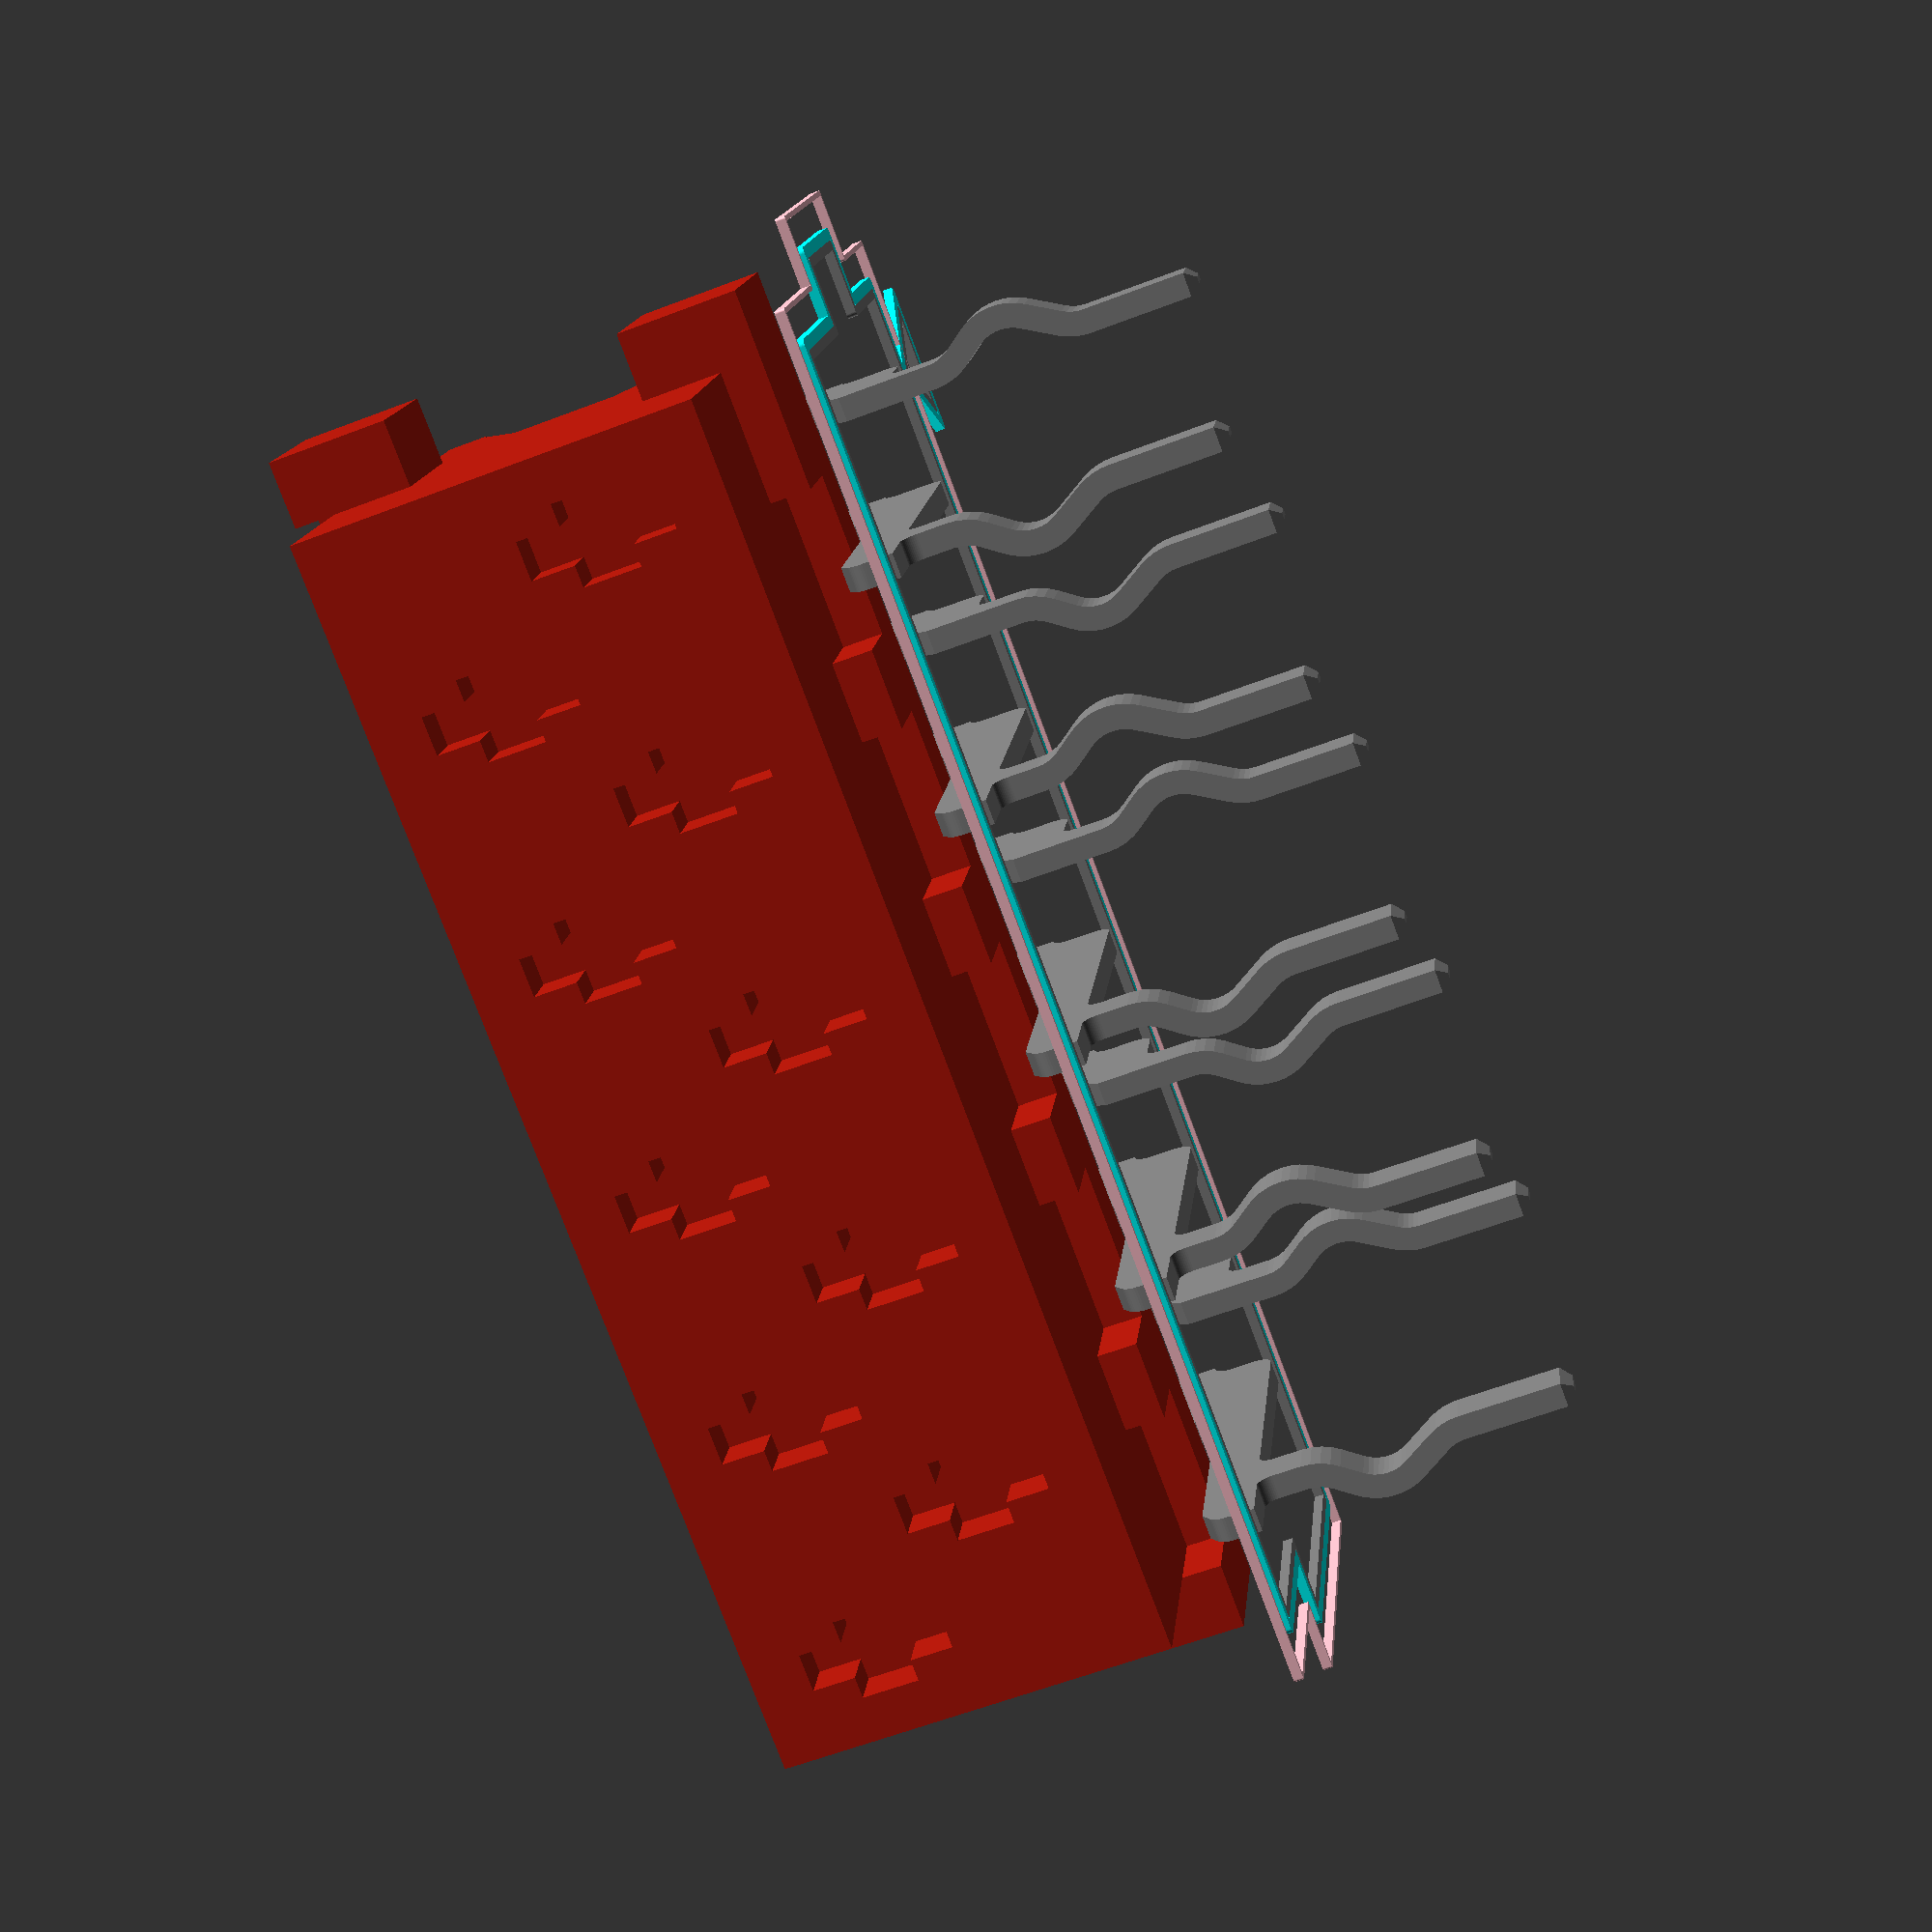
<openscad>

/* [Config] */
positions = 10; //[4,6,8,10,12,14,16,18,20,22,24,26]
sideEntry = true;
export = "none"; //["none","body","layer.prod"]

/* [Hidden] */
$fn=50;
fudge=0.1;

// -- Kicad diffuse colors --
ledAlpha=0.1;
glassAlpha=0.39;
metalGreyPinCol=    [0.824, 0.820,  0.781];
metalGreyCol=       [0.298, 0.298,  0.298]; //metal Grey
metalCopperCol=     [0.7038,0.27048,0.0828]; //metal Copper
metalAluminiumCol=  [0.372322, 0.371574, 0.373173];
metalBronzeCol=     [0.714, 0.4284, 0.18144];
metalSilverCol=     [0.50754, 0.50754, 0.50754];
resblackBodyCol=    [0.082, 0.086,  0.094]; //resistor black body
darkGreyBodyCol=    [0.273, 0.273,  0.273]; //dark grey body
brownBodyCol=       [0.379, 0.270,  0.215]; //brown Body
lightBrownBodyCol=  [0.883, 0.711,  0.492]; //light brown body
pinkBodyCol=        [0.578, 0.336,  0.352]; //pink body
blueBodyCol=        [0.137, 0.402,  0.727]; //blue body
greenBodyCol=       [0.340, 0.680,  0.445]; //green body
orangeBodyCol=      [0.809, 0.426,  0.148]; //orange body
redBodyCol=         [0.700, 0.100,  0.050]; 
yellowBodyCol=      [0.832, 0.680,  0.066];
whiteBodyCol=       [0.895, 0.891,  0.813];
metalGoldPinCol=    [0.859, 0.738,  0.496];
blackBodyCol=       [0.148, 0.145,  0.145];
greyBodyCol=        [0.250, 0.262,  0.281];
lightBrownLabelCol= [0.691, 0.664,  0.598];
ledBlueCol=         [0.700, 0.100,  0.050, ledAlpha];
ledYellowCol=       [0.100, 0.250,  0.700, ledAlpha];
ledGreyCol=         [0.98,  0.840,  0.066, ledAlpha];
ledWhiteCol=        [0.895, 0.891, 0.813, ledAlpha];
ledgreyCol=         [0.27, 0.25, 0.27, ledAlpha];
ledBlackCol=        [0.1, 0.05, 0.1];
ledGreenCol=        [0.400, 0.700,  0.150, ledAlpha];
glassGreyCol=       [0.400769, 0.441922, 0.459091, glassAlpha];
glassGoldCol=       [0.566681, 0.580872, 0.580874, glassAlpha];
glassBlueCol=       [0.000000, 0.631244, 0.748016, glassAlpha];
glassGreenCol=      [0.000000, 0.75, 0.44, glassAlpha];
glassOrangeCol=     [0.75, 0.44, 0.000000, glassAlpha];
pcbGreenCol=        [0.07,  0.3,    0.12]; //pcb green
pcbBlackCol=        [0.16,  0.16,   0.16]; //pcb black
pcbBlue=            [0.07,  0.12,   0.3];
FR4darkCol=         [0.2,   0.17,   0.087]; //?
FR4Col=             [0.43,  0.46,   0.295]; //?


microMatch(positions, sideEntry);
module microMatch(pos=10, sideEntry=true, THT=true){
  // TE Micro-Match connector line (also available from other manufacturers)
  // https://www.te.com/usa-en/products/connectors/pcb-connectors/wire-to-board-connectors/ffc-fpc-ribbon-connectors/intersection/micro-match.html
  pitch=1.27;
  bdOffset = sideEntry ? [0,-2.63,5.8-2.5] : [0,0,5.25];
  bdRot = sideEntry ? [90,0,0] : [0,0,0];
  pin1Offset = (sideEntry || THT) ? [-(pos-1)/2*pitch,-pitch,0] : [0,0,0];
  pin1Rot = (sideEntry || THT) ? [0,0,90] : [0,0,0];
  // KLC footprint Layer specification https://klc.kicad.org/footprint/f5/
  silkLineWdth=0.12;
  prodLineWdth=0.1;
  courtLineWdth=0.05;
  courtClearance=0.5;
  //pins
  pinThck=0.25;

  //the flanked part for female
  tpFace=[pos*pitch+0.53,3.85]; 
  tpFlankAngle=2.5; 

  //collar
  collarDims=[pos*pitch+1.93,5,1.6];
  keying=[0.7,2.5];
  cutOutDims=[1.7,(collarDims.y-tpFace.y)/2+fudge,0.9];


  if (export=="layer.prod")
    !rotate(pin1Rot) translate(pin1Offset) prdLayer();
  if (export=="layer.silk")
    !rotate(pin1Rot) translate(pin1Offset) offset(delta=(prodLineWdth+silkLineWdth)/2) prdLayer();
  if (export=="layer.courtyard")
    !rotate(pin1Rot) translate(pin1Offset) offset(delta=courtClearance) prdLayer(false);

  rotate(pin1Rot) translate(pin1Offset){
    //exports for layers, if "none" show them all
    if (export=="none"){
      color("grey") linear_extrude(0.1) 
        strokeOffset(prodLineWdth) prdLayer();
      color("cyan") linear_extrude(0.1) 
        strokeOffset(silkLineWdth,(prodLineWdth+silkLineWdth)/2) prdLayer();
      color("pink") linear_extrude(0.1)
        strokeOffset(courtLineWdth,courtClearance) prdLayer(false);
    }

    translate(bdOffset) rotate(bdRot) body();
    
    //pins
    if (sideEntry) for (ix=[0:(pos-1)]){
      if (ix%2) color(metalSilverCol) //back row
        translate([ix*pitch-(pos-1)/2*pitch,0,0]){
          rotate([90,0,90]){
            translate([0,0,-pinThck/2]) pinTHTlow();
            if ((ix+1)%4) //sequential contacts have opposite kink directions
              translate([pitch,-0.15,0]) pinKink();
            else
              translate([pitch,-0.15,0]) rotate([0,180,0]) pinKink();
          }
        }
      else color(metalSilverCol) //fron row
        translate([ix*pitch-(pos-1)/2*pitch,0,0]) 
          rotate([90,0,90]){
            translate([0,0,-pinThck/2]) pinTHThigh();
          if ((ix)%4) //sequential contacts have opposite kink directions
              translate([-pitch,-0.15,0]) pinKink();
            else
              translate([-pitch,-0.15,0]) rotate([0,180,0]) pinKink();
          }
    }
      
    else for (ix=[0:(pos-1)]){
      pinRot= (ix%2) ? -1 : 1 ;
      color(metalSilverCol) translate([ix*pitch-(pos-1)/2*pitch,0,0]) rotate([90,0,pinRot*90]) translate([0,0,-pinThck/2]) pinSMD();
    }
  }
  

  module body(){
    bdyHght=5;
    tpHght=3.5; //top Part Height incl. collar
    btFace=[tpFace.x,tan(tpFlankAngle)*tpHght*2+tpFace.y];
    //body with flank angle and contact holes
    //translate([0,0,-tpHght/2+ovHght]) difference(){
    translate([0,0,-tpHght/2]) difference(){
      frustum(size=[btFace.x,btFace.y,tpHght], flankAng=[0,tpFlankAngle], center=true, method="poly", col=redBodyCol);
      stagger(pos=pos,pitch=[2.54,-1.5]) color(redBodyCol) translate([0,0,tpHght/2-0.5]) linear_extrude(0.5+fudge) cross2D();
    }

    //collar
    collar();

    //base with V-Slot
    baseDims=[tpFace.x+(collarDims.x-tpFace.x)/2,3,1.5];
    basePoly=[[baseDims.y/2,baseDims.z],[baseDims.y/2,0],[baseDims.y/2-0.43,0],[baseDims.y/2-0.43,0.1],[baseDims.y/2-0.95,1],
              [-(baseDims.y/2-0.95),1],[-(baseDims.y/2-0.43),0.1],[-(baseDims.y/2-0.43),0],[-baseDims.y/2,0],[-baseDims.y/2,baseDims.z]];
    
    translate([-collarDims.x/2,0,-baseDims.z-tpHght]) 
      rotate([90,0,90]) color(redBodyCol) linear_extrude(baseDims.x) polygon(basePoly);

    module collar(){
      //translate([0,0,collarDims.z/2+ovHght-tpHght]) difference(){
        translate([0,0,+collarDims.z/2-tpHght]) difference(){
        color(redBodyCol) cube(collarDims,true);
        color(redBodyCol) translate([(collarDims.x-keying.x+fudge)/2,0,0]) cube([keying.x+fudge,keying.y,collarDims.z+fudge],true);
        //staggered cutouts in collar
        //TODO: add fillets (r~0.25mm)
      translate([0,0,(collarDims.z-cutOutDims.z+fudge)/2]) 
        stagger(pos=pos,pitch=[pitch*2,collarDims.y-cutOutDims.y],stagger=(pitch+0.1)) color(redBodyCol)  cube(cutOutDims+[0,fudge,fudge],true);
      } 
    }

    module cross2D(){
      ovDims=[0.85,1.5,0.5];
      barWdth=[0.4,0.6];
      square([ovDims.x,barWdth.y],true);
      square([barWdth.x,ovDims.y],true);
    }
  }

  // -- SMD pin traced from datasheet --
  *pinSMD();
  module pinSMD(){
    poly=concat(push_arc([3.26,0],[3.53,0.28],0.3,0),
                push_arc([3.51,0.62],[3.36,0.76],0.15,0),
                push_arc([2.88,0.76],[2.73,0.91],0.15,1),
                push_arc([-0.63,0.95],[-0.64,1.25],0.15,1),
                push_arc([-1.82,1.92],[-1.96,1.56],0.5,1),
                push_arc([-2.63,0.9],[-2.69,0.76],0.15,0),
                [[-2.69,0.34],[-2.08,0.34]],
                push_arc([-2.08,0.39],[-1.79,0.39],0.15,1),
                push_arc([-1.77,0.31],[-1.62,0.2],0.15,0),
                push_arc([-1.17,0.2],[-1.03,0.31],0.15,0),
                push_arc([-1.0,0.39],[-0.72,0.4],0.15,1),
                push_arc([-0.68,0.31],[-0.53,0.21],0.15,0),
                push_arc([0.93,0.32],[1.04,0.29],0.15,1),
                push_arc([1.3,0.06],[1.4,0.02],0.15,0)
                );
    linear_extrude(pinThck) polygon(poly);
  }
  
  module pinTHThigh(){
    poly=concat([[-2.32,0]],
                push_arc([-pitch-0.5/2-0.15,0],[-pitch-0.5/2,-0.15],0.15,1),
                push_arc([-pitch+0.5/2,-0.15],[-pitch+0.5/2+0.15,0],0.15,1),
                push_arc([2.12,0],[2.33,0.2],0.2,0),
                push_arc([2.33,0.46],[2.53,0.66],0.2,1),
                push_arc([2.53,1.3],[2.33,1.5],0.2,1),
                push_arc([2.33,3.01],[2.53,3.22],0.2,1),
                push_arc([2.53,3.8],[2.33,4],0.2,0),
                push_arc([1.97,4],[1.72,3.75],0.25,0),
                push_arc([1.72,2.6],[1.42,2.59],0.15,1),
                [[1.32,3.46],[0.92,1.19]],
                push_arc([0.92,0.77],[0.72,0.56],0.2,1),
                [[-2.06,0.56]],
                push_arc([-2.22,0.47],[-2.32,0.29],0.2,0)
                );
    linear_extrude(pinThck) polygon(poly);
  }

  *pinTHThigh();
  module pinTHTlow(){
    poly=concat([[pitch-0.5/2,0.51],[pitch-0.5/2,-0.15]], 
                push_arc([pitch+0.5/2,-0.15],[pitch+0.5/2+0.15,0],0.15,1),
                push_arc([2.12,0],[2.33,0.2],0.2,0),
                push_arc([2.33,0.46],[2.53,0.66],0.2,1),
                push_arc([2.53,1.3],[2.33,1.5],0.2,1),
                push_arc([2.33,3.01],[2.53,3.22],0.2,1),
                push_arc([2.53,4],[2.33,4.2],0.2,1),
                push_arc([2.33,5.03],[2.13,5.24],0.2,0),
                push_arc([1.28,5.24],[1.18,5.21],0.2,0),
                push_arc([1.02,5.11],[0.92,5.08],0.2,1),
                [[0.82,5.08],[1.32,3.02]],
                push_arc([1.42,3.92],[1.72,3.92],0.15,1),
                push_arc([1.72,1.35],[1.63,1.14],0.3,1)
                );
    linear_extrude(pinThck) polygon(poly);
  }

  *pinKink();
  module pinKink(){
    kinkRad=0.525;
    kinkAng=60;
    rotate([180,0,0]){
      translate([0,0.31/2,0]) color(metalSilverCol) cube([0.5,0.31,pinThck],true);
      translate([0,0.31,0]) color(metalSilverCol)
        bend(size=[0.5,0.24,pinThck],angle=-35.8,radius=kinkRad,center=true){
          cube([0.5,0.24,pinThck],true);
          bend(size=[0.5,0.38,pinThck],angle=66.51,radius=kinkRad,center=true){
            cube([0.5,0.38,pinThck],true);
            bend(size=[0.5,0.68,pinThck],angle=-30.66,radius=kinkRad,center=true){
              cube([0.5,0.68,pinThck],true);
              translate([0,0.39/2,0]) cube([0.5,0.39,pinThck],true);
              translate([0,0.39+0.11/2,0]) rotate([-90,0,0]) 
                frustum(size=[0.5,pinThck,0.11], flankAng=[40,40], center=false, method="poly", col=metalSilverCol);
            }
          }
        }
    }
  }

  //submodule for layers
  module prdLayer(marker=true){
    projection() translate(bdOffset) rotate(bdRot) body();
    if (marker) translate(-pin1Offset+[0,pitch+0.8]) rotate(-90) circle(d=1.27,$fn=3);
  }
}

// --- Helpers ---

//create offset stroke from shapt
module strokeOffset(strkWdth=0.1, offset=0){
   difference(){
          offset(strkWdth/2) offset(delta=offset) children();
          offset(-strkWdth/2) offset(delta=offset) children();
        }
}

//arc function simlar to svg path command "a/A" (https://www.w3.org/TR/SVG11/paths.html#PathData)
function push_arc(start, end, r, sweep=1, poly=[], iter=0)=let(
  chord = norm(start-end),
  r = (r<chord/2) ? chord/2 : r, //limit the radius to half the chord length, doesn't work
  cc = c_centers(start,end,r),
  center=cc[sweep],
  dir = sweep ? -1 : 1,
  //calulate start and end angle with atan2 to address all quadrants
  sa = atan2(start.y-center.y,start.x-center.x), //atan2(y/x) 
  ea = atan2(end.y-center.y,end.x-center.x), //atan2(y/x) 
  u= center-start,
  v= center-end,
  angle = acos(u * v / (norm(u)*norm(v))),
  facets= arcFragments(r,abs(angle)), //total facets
  angInc=(dir*angle)/(facets-1),
  x = center.x+r*cos(sa+angInc*iter),
  y = center.y+r*sin(sa+angInc*iter)
  ) (iter<facets) ? push_arc(start,end,r, sweep, poly=concat(poly,[[x,y]]),iter=iter+1) : 
    poly;


//Calculate fragments from r, angle and $fn, $fr or $fa 
//from https://en.wikibooks.org/wiki/OpenSCAD_User_Manual/Other_Language_Features
function arcFragments(r,angle)=
  let(
    cirFrac=360/angle, //fraction of angle
    frgFrmFn= floor($fn/cirFrac), //fragments for arc calculated from fn
    minFrag=3 //minimum Fragments
  ) ($fn>minFrag) ? ceil(max(frgFrmFn,minFrag)+1) : ceil(max(min(angle/$fa,r*(2*PI/cirFrac)/$fs),minFrag));

//calculate two centers from two points and a radius
//from https://lydxlx1.github.io/blog/2020/05/16/circle-passing-2-pts-with-fixed-r/
function c_centers(P1, P2, r)= let(
  q = sqrt(pow((P2.x-P1.x),2) + pow((P2.y-P1.y),2)),
  x3 = (P1.x + P2.x) /2,
  y3 = (P1.y + P2.y) /2,
  xx = sqrt(pow(r,2) - pow(q/2,2))*(P1.y-P2.y)/q,
  yy = sqrt(pow(r,2) - pow(q/2,2))*(P2.x-P1.x)/q
) [[x3 + xx, y3+yy], [x3-xx,y3-yy]];

function roundVec(Vec,digits)= let(
  x = round(Vec.x*pow(10,digits))/pow(10,digits),
  y = round(Vec.y*pow(10,digits))/pow(10,digits),
  z = (len(Vec) > 2) ? round(Vec.z*pow(10,digits))/pow(10,digits) : 0
) (len(Vec) > 2) ? [x,y,z] : [x,y];

*frustum([3,2,0.9],method="poly");
module frustum(size=[1,1,1], flankAng=[5,5], center=false, method="poly", col="darkSlateGrey"){
  //cube with a trapezoid crosssection
  //size = base dimensions x height
  //https://en.wikibooks.org/wiki/OpenSCAD_User_Manual/Primitive_Solids#polyhedron
  cntrOffset= (center) ? [0,0,-size.z/2] : [size.x/2,size.y/2,0];

  flankRed=[tan(flankAng.x)*size.z,tan(flankAng.x)*size.z]; //reduction in width by angle
  faceScale=[(size.x-flankRed.x*2)/size.x,(size.y-flankRed.y*2)/size.y]; //scale factor for linExt

  if (method=="linExt")
    translate(cntrOffset)
      linear_extrude(size.z,scale=faceScale)
        square([size.x,size.y],true);
  else{ //for export to FreeCAD/StepUp
    polys= [[-size.x/2,-size.y/2,-size.z/2], //0
            [ size.x/2,-size.y/2,-size.z/2], //1
            [ size.x/2, size.y/2,-size.z/2], //2
            [-size.x/2, size.y/2,-size.z/2],//3
            [-(size.x/2-flankRed.x),-(size.y/2-flankRed.y),size.z/2],  //4
            [  size.x/2-flankRed.x ,-(size.y/2-flankRed.y),size.z/2],  //5
            [  size.x/2-flankRed.x , (size.y/2-flankRed.y),size.z/2],  //5
            [-(size.x/2-flankRed.x), (size.y/2-flankRed.y),size.z/2]]; //5
    faces= [[0,1,2,3],  // bottom
            [4,5,1,0],  // front
            [7,6,5,4],  // top
            [5,6,2,1],  // right
            [6,7,3,2],  // back
            [7,4,0,3]]; // left
   color(col) polyhedron(polys,faces,convexity=2);
  }
}

module stagger(pos=10, pitch=[1.27,1.27], stagger){
  stagger = (stagger==undef) ? pitch.x/2 : stagger;
 
  for (ix=[-(pos-1)/4:(pos-1)/4],iy=[-1,1])
      translate([ix*pitch.x+iy*stagger/2+pitch.x/4,iy*pitch.y/2,0]) children();
}

// bend modifier
// bends an child object along the x-axis
// size: size of the child object to be bend
// angle: angle to bend the object, negative angles bend down
// radius: bend radius, if center= false is measured on the outer if center=true is measured on the mid
// center=true: bend relative to the childrens center
// center=false: bend relative to the childrens lower left edge
// flatten: calculates only the stretched length of the bend and adds a cube accordingly


module bend(size=[50,20,2],angle=45,radius=10,center=false, flatten=false){
  alpha=angle*PI/180; //convert in RAD
  strLngth=abs(radius*alpha);
  i = (angle<0) ? -1 : 1;


  bendOffset1= (center) ? [-size.z/2,0,0] : [-size.z,0,0];
  bendOffset2= (center) ? [0,0,-size.x/2] : [size.z/2,0,-size.x/2];
  bendOffset3= (center) ? [0,0,0] : [size.x/2,0,size.z/2];

  childOffset1= (center) ? [0,size.y/2,0] : [0,0,size.z/2*i-size.z/2];
  childOffset2= (angle<0 && !center) ? [0,0,size.z] : [0,0,0]; //check

  flatOffsetChld= (center) ? [0,size.y/2+strLngth,0] : [0,strLngth,0];
  flatOffsetCb= (center) ? [0,strLngth/2,0] : [0,0,0];

  angle=abs(angle);

  if (flatten){
    translate(flatOffsetChld) children();
    translate(flatOffsetCb) cube([size.x,strLngth,size.z],center);
  }
  else{
    //move child objects
    translate([0,0,i*radius]+childOffset2) //checked for cntr+/-, cntrN+
      rotate([i*angle,0,0])
      translate([0,0,i*-radius]+childOffset1){ //check
        children(0);
        if ($children){ //if there are more children translate them to the end of the block
          translate(childOffset1) children([1:$children-1]);
        }
        
      }

    //create bend object
    translate(bendOffset3) //checked for cntr+/-, cntrN+/-
      rotate([0,i*90,0]) //re-orientate bend
       translate([-radius,0,0]+bendOffset2)
        rotate_extrude(angle=angle)
          translate([radius,0,0]+bendOffset1) square([size.z,size.x]);
  }
}
</openscad>
<views>
elev=61.0 azim=74.4 roll=111.3 proj=p view=wireframe
</views>
